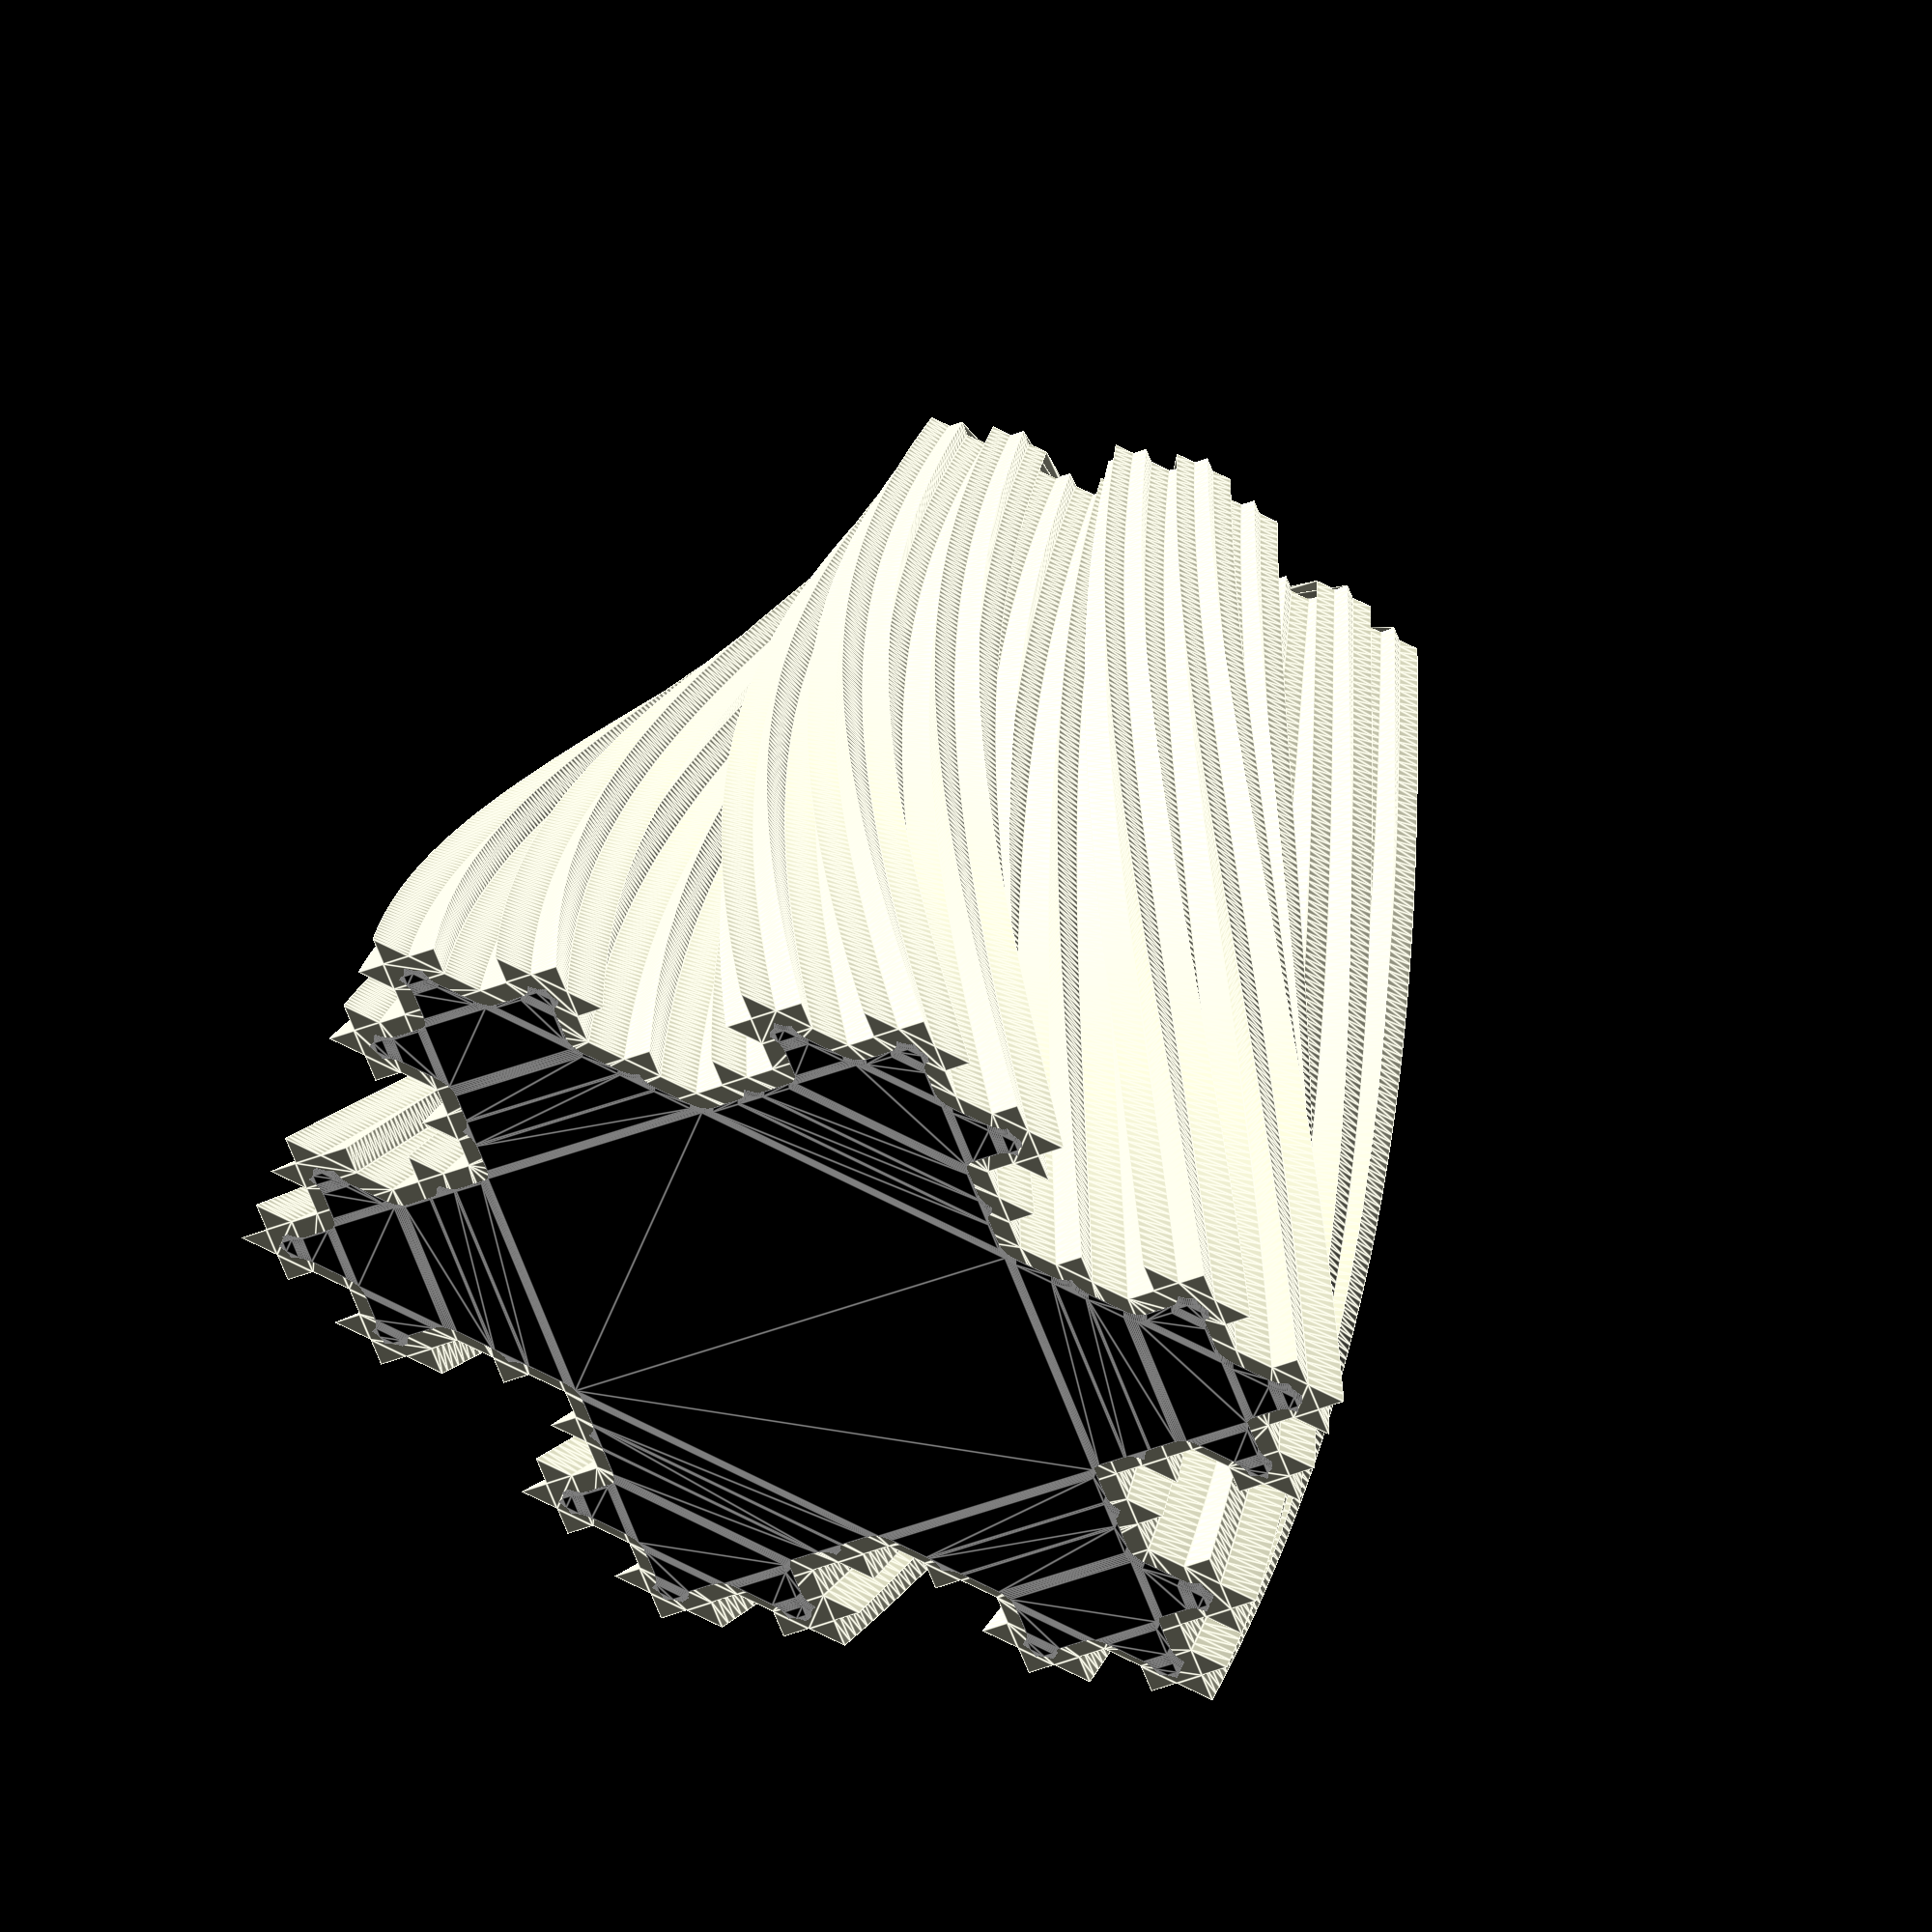
<openscad>
union() {
	linear_extrude(height = 150, scale = 2.0000000000000004, slices = 150.0, twist = 60.0) {
		union() {
			rotate(a = 60) {
				union() {
					rotate(a = 60) {
						union() {
							rotate(a = 60) {
								union() {
									rotate(a = 60) {
										union() {
											rotate(a = 60) {
												union() {
													rotate(a = 60) {
														union() {
															rotate(a = 60) {
																union() {
																	rotate(a = 60) {
																		union() {
																			rotate(a = 60) {
																				union() {
																					rotate(a = 60) {
																						union() {
																							rotate(a = 60) {
																								union() {
																									rotate(a = 60) {
																										union() {
																											polygon(points = [[0, 50.0], [-43.30127018922193, -25.0], [43.30127018922193, -25.0]]);
																											rotate(a = 60) {
																												polygon(points = [[0, 50.0], [-43.30127018922193, -25.0], [43.30127018922193, -25.0]]);
																											}
																										}
																									}
																									translate(v = [0, 33.333333333333336, 0]) {
																										scale(v = 0.3333333333333333) {
																											union() {
																												polygon(points = [[0, 50.0], [-43.30127018922193, -25.0], [43.30127018922193, -25.0]]);
																												rotate(a = 60) {
																													polygon(points = [[0, 50.0], [-43.30127018922193, -25.0], [43.30127018922193, -25.0]]);
																												}
																											}
																										}
																									}
																								}
																							}
																							translate(v = [0, 33.333333333333336, 0]) {
																								scale(v = 0.3333333333333333) {
																									union() {
																										polygon(points = [[0, 50.0], [-43.30127018922193, -25.0], [43.30127018922193, -25.0]]);
																										rotate(a = 60) {
																											polygon(points = [[0, 50.0], [-43.30127018922193, -25.0], [43.30127018922193, -25.0]]);
																										}
																									}
																								}
																							}
																						}
																					}
																					translate(v = [0, 33.333333333333336, 0]) {
																						scale(v = 0.3333333333333333) {
																							union() {
																								polygon(points = [[0, 50.0], [-43.30127018922193, -25.0], [43.30127018922193, -25.0]]);
																								rotate(a = 60) {
																									polygon(points = [[0, 50.0], [-43.30127018922193, -25.0], [43.30127018922193, -25.0]]);
																								}
																							}
																						}
																					}
																				}
																			}
																			translate(v = [0, 33.333333333333336, 0]) {
																				scale(v = 0.3333333333333333) {
																					union() {
																						polygon(points = [[0, 50.0], [-43.30127018922193, -25.0], [43.30127018922193, -25.0]]);
																						rotate(a = 60) {
																							polygon(points = [[0, 50.0], [-43.30127018922193, -25.0], [43.30127018922193, -25.0]]);
																						}
																					}
																				}
																			}
																		}
																	}
																	translate(v = [0, 33.333333333333336, 0]) {
																		scale(v = 0.3333333333333333) {
																			union() {
																				polygon(points = [[0, 50.0], [-43.30127018922193, -25.0], [43.30127018922193, -25.0]]);
																				rotate(a = 60) {
																					polygon(points = [[0, 50.0], [-43.30127018922193, -25.0], [43.30127018922193, -25.0]]);
																				}
																			}
																		}
																	}
																}
															}
															translate(v = [0, 33.333333333333336, 0]) {
																scale(v = 0.3333333333333333) {
																	union() {
																		polygon(points = [[0, 50.0], [-43.30127018922193, -25.0], [43.30127018922193, -25.0]]);
																		rotate(a = 60) {
																			polygon(points = [[0, 50.0], [-43.30127018922193, -25.0], [43.30127018922193, -25.0]]);
																		}
																	}
																}
															}
														}
													}
													translate(v = [0, 33.333333333333336, 0]) {
														scale(v = 0.3333333333333333) {
															union() {
																rotate(a = 60) {
																	union() {
																		rotate(a = 60) {
																			union() {
																				rotate(a = 60) {
																					union() {
																						rotate(a = 60) {
																							union() {
																								rotate(a = 60) {
																									union() {
																										rotate(a = 60) {
																											union() {
																												polygon(points = [[0, 50.0], [-43.30127018922193, -25.0], [43.30127018922193, -25.0]]);
																												rotate(a = 60) {
																													polygon(points = [[0, 50.0], [-43.30127018922193, -25.0], [43.30127018922193, -25.0]]);
																												}
																											}
																										}
																										translate(v = [0, 33.333333333333336, 0]) {
																											scale(v = 0.3333333333333333) {
																												union() {
																													polygon(points = [[0, 50.0], [-43.30127018922193, -25.0], [43.30127018922193, -25.0]]);
																													rotate(a = 60) {
																														polygon(points = [[0, 50.0], [-43.30127018922193, -25.0], [43.30127018922193, -25.0]]);
																													}
																												}
																											}
																										}
																									}
																								}
																								translate(v = [0, 33.333333333333336, 0]) {
																									scale(v = 0.3333333333333333) {
																										union() {
																											polygon(points = [[0, 50.0], [-43.30127018922193, -25.0], [43.30127018922193, -25.0]]);
																											rotate(a = 60) {
																												polygon(points = [[0, 50.0], [-43.30127018922193, -25.0], [43.30127018922193, -25.0]]);
																											}
																										}
																									}
																								}
																							}
																						}
																						translate(v = [0, 33.333333333333336, 0]) {
																							scale(v = 0.3333333333333333) {
																								union() {
																									polygon(points = [[0, 50.0], [-43.30127018922193, -25.0], [43.30127018922193, -25.0]]);
																									rotate(a = 60) {
																										polygon(points = [[0, 50.0], [-43.30127018922193, -25.0], [43.30127018922193, -25.0]]);
																									}
																								}
																							}
																						}
																					}
																				}
																				translate(v = [0, 33.333333333333336, 0]) {
																					scale(v = 0.3333333333333333) {
																						union() {
																							polygon(points = [[0, 50.0], [-43.30127018922193, -25.0], [43.30127018922193, -25.0]]);
																							rotate(a = 60) {
																								polygon(points = [[0, 50.0], [-43.30127018922193, -25.0], [43.30127018922193, -25.0]]);
																							}
																						}
																					}
																				}
																			}
																		}
																		translate(v = [0, 33.333333333333336, 0]) {
																			scale(v = 0.3333333333333333) {
																				union() {
																					polygon(points = [[0, 50.0], [-43.30127018922193, -25.0], [43.30127018922193, -25.0]]);
																					rotate(a = 60) {
																						polygon(points = [[0, 50.0], [-43.30127018922193, -25.0], [43.30127018922193, -25.0]]);
																					}
																				}
																			}
																		}
																	}
																}
																translate(v = [0, 33.333333333333336, 0]) {
																	scale(v = 0.3333333333333333) {
																		union() {
																			polygon(points = [[0, 50.0], [-43.30127018922193, -25.0], [43.30127018922193, -25.0]]);
																			rotate(a = 60) {
																				polygon(points = [[0, 50.0], [-43.30127018922193, -25.0], [43.30127018922193, -25.0]]);
																			}
																		}
																	}
																}
															}
														}
													}
												}
											}
											translate(v = [0, 33.333333333333336, 0]) {
												scale(v = 0.3333333333333333) {
													union() {
														rotate(a = 60) {
															union() {
																rotate(a = 60) {
																	union() {
																		rotate(a = 60) {
																			union() {
																				rotate(a = 60) {
																					union() {
																						rotate(a = 60) {
																							union() {
																								rotate(a = 60) {
																									union() {
																										polygon(points = [[0, 50.0], [-43.30127018922193, -25.0], [43.30127018922193, -25.0]]);
																										rotate(a = 60) {
																											polygon(points = [[0, 50.0], [-43.30127018922193, -25.0], [43.30127018922193, -25.0]]);
																										}
																									}
																								}
																								translate(v = [0, 33.333333333333336, 0]) {
																									scale(v = 0.3333333333333333) {
																										union() {
																											polygon(points = [[0, 50.0], [-43.30127018922193, -25.0], [43.30127018922193, -25.0]]);
																											rotate(a = 60) {
																												polygon(points = [[0, 50.0], [-43.30127018922193, -25.0], [43.30127018922193, -25.0]]);
																											}
																										}
																									}
																								}
																							}
																						}
																						translate(v = [0, 33.333333333333336, 0]) {
																							scale(v = 0.3333333333333333) {
																								union() {
																									polygon(points = [[0, 50.0], [-43.30127018922193, -25.0], [43.30127018922193, -25.0]]);
																									rotate(a = 60) {
																										polygon(points = [[0, 50.0], [-43.30127018922193, -25.0], [43.30127018922193, -25.0]]);
																									}
																								}
																							}
																						}
																					}
																				}
																				translate(v = [0, 33.333333333333336, 0]) {
																					scale(v = 0.3333333333333333) {
																						union() {
																							polygon(points = [[0, 50.0], [-43.30127018922193, -25.0], [43.30127018922193, -25.0]]);
																							rotate(a = 60) {
																								polygon(points = [[0, 50.0], [-43.30127018922193, -25.0], [43.30127018922193, -25.0]]);
																							}
																						}
																					}
																				}
																			}
																		}
																		translate(v = [0, 33.333333333333336, 0]) {
																			scale(v = 0.3333333333333333) {
																				union() {
																					polygon(points = [[0, 50.0], [-43.30127018922193, -25.0], [43.30127018922193, -25.0]]);
																					rotate(a = 60) {
																						polygon(points = [[0, 50.0], [-43.30127018922193, -25.0], [43.30127018922193, -25.0]]);
																					}
																				}
																			}
																		}
																	}
																}
																translate(v = [0, 33.333333333333336, 0]) {
																	scale(v = 0.3333333333333333) {
																		union() {
																			polygon(points = [[0, 50.0], [-43.30127018922193, -25.0], [43.30127018922193, -25.0]]);
																			rotate(a = 60) {
																				polygon(points = [[0, 50.0], [-43.30127018922193, -25.0], [43.30127018922193, -25.0]]);
																			}
																		}
																	}
																}
															}
														}
														translate(v = [0, 33.333333333333336, 0]) {
															scale(v = 0.3333333333333333) {
																union() {
																	polygon(points = [[0, 50.0], [-43.30127018922193, -25.0], [43.30127018922193, -25.0]]);
																	rotate(a = 60) {
																		polygon(points = [[0, 50.0], [-43.30127018922193, -25.0], [43.30127018922193, -25.0]]);
																	}
																}
															}
														}
													}
												}
											}
										}
									}
									translate(v = [0, 33.333333333333336, 0]) {
										scale(v = 0.3333333333333333) {
											union() {
												rotate(a = 60) {
													union() {
														rotate(a = 60) {
															union() {
																rotate(a = 60) {
																	union() {
																		rotate(a = 60) {
																			union() {
																				rotate(a = 60) {
																					union() {
																						rotate(a = 60) {
																							union() {
																								polygon(points = [[0, 50.0], [-43.30127018922193, -25.0], [43.30127018922193, -25.0]]);
																								rotate(a = 60) {
																									polygon(points = [[0, 50.0], [-43.30127018922193, -25.0], [43.30127018922193, -25.0]]);
																								}
																							}
																						}
																						translate(v = [0, 33.333333333333336, 0]) {
																							scale(v = 0.3333333333333333) {
																								union() {
																									polygon(points = [[0, 50.0], [-43.30127018922193, -25.0], [43.30127018922193, -25.0]]);
																									rotate(a = 60) {
																										polygon(points = [[0, 50.0], [-43.30127018922193, -25.0], [43.30127018922193, -25.0]]);
																									}
																								}
																							}
																						}
																					}
																				}
																				translate(v = [0, 33.333333333333336, 0]) {
																					scale(v = 0.3333333333333333) {
																						union() {
																							polygon(points = [[0, 50.0], [-43.30127018922193, -25.0], [43.30127018922193, -25.0]]);
																							rotate(a = 60) {
																								polygon(points = [[0, 50.0], [-43.30127018922193, -25.0], [43.30127018922193, -25.0]]);
																							}
																						}
																					}
																				}
																			}
																		}
																		translate(v = [0, 33.333333333333336, 0]) {
																			scale(v = 0.3333333333333333) {
																				union() {
																					polygon(points = [[0, 50.0], [-43.30127018922193, -25.0], [43.30127018922193, -25.0]]);
																					rotate(a = 60) {
																						polygon(points = [[0, 50.0], [-43.30127018922193, -25.0], [43.30127018922193, -25.0]]);
																					}
																				}
																			}
																		}
																	}
																}
																translate(v = [0, 33.333333333333336, 0]) {
																	scale(v = 0.3333333333333333) {
																		union() {
																			polygon(points = [[0, 50.0], [-43.30127018922193, -25.0], [43.30127018922193, -25.0]]);
																			rotate(a = 60) {
																				polygon(points = [[0, 50.0], [-43.30127018922193, -25.0], [43.30127018922193, -25.0]]);
																			}
																		}
																	}
																}
															}
														}
														translate(v = [0, 33.333333333333336, 0]) {
															scale(v = 0.3333333333333333) {
																union() {
																	polygon(points = [[0, 50.0], [-43.30127018922193, -25.0], [43.30127018922193, -25.0]]);
																	rotate(a = 60) {
																		polygon(points = [[0, 50.0], [-43.30127018922193, -25.0], [43.30127018922193, -25.0]]);
																	}
																}
															}
														}
													}
												}
												translate(v = [0, 33.333333333333336, 0]) {
													scale(v = 0.3333333333333333) {
														union() {
															polygon(points = [[0, 50.0], [-43.30127018922193, -25.0], [43.30127018922193, -25.0]]);
															rotate(a = 60) {
																polygon(points = [[0, 50.0], [-43.30127018922193, -25.0], [43.30127018922193, -25.0]]);
															}
														}
													}
												}
											}
										}
									}
								}
							}
							translate(v = [0, 33.333333333333336, 0]) {
								scale(v = 0.3333333333333333) {
									union() {
										rotate(a = 60) {
											union() {
												rotate(a = 60) {
													union() {
														rotate(a = 60) {
															union() {
																rotate(a = 60) {
																	union() {
																		rotate(a = 60) {
																			union() {
																				rotate(a = 60) {
																					union() {
																						polygon(points = [[0, 50.0], [-43.30127018922193, -25.0], [43.30127018922193, -25.0]]);
																						rotate(a = 60) {
																							polygon(points = [[0, 50.0], [-43.30127018922193, -25.0], [43.30127018922193, -25.0]]);
																						}
																					}
																				}
																				translate(v = [0, 33.333333333333336, 0]) {
																					scale(v = 0.3333333333333333) {
																						union() {
																							polygon(points = [[0, 50.0], [-43.30127018922193, -25.0], [43.30127018922193, -25.0]]);
																							rotate(a = 60) {
																								polygon(points = [[0, 50.0], [-43.30127018922193, -25.0], [43.30127018922193, -25.0]]);
																							}
																						}
																					}
																				}
																			}
																		}
																		translate(v = [0, 33.333333333333336, 0]) {
																			scale(v = 0.3333333333333333) {
																				union() {
																					polygon(points = [[0, 50.0], [-43.30127018922193, -25.0], [43.30127018922193, -25.0]]);
																					rotate(a = 60) {
																						polygon(points = [[0, 50.0], [-43.30127018922193, -25.0], [43.30127018922193, -25.0]]);
																					}
																				}
																			}
																		}
																	}
																}
																translate(v = [0, 33.333333333333336, 0]) {
																	scale(v = 0.3333333333333333) {
																		union() {
																			polygon(points = [[0, 50.0], [-43.30127018922193, -25.0], [43.30127018922193, -25.0]]);
																			rotate(a = 60) {
																				polygon(points = [[0, 50.0], [-43.30127018922193, -25.0], [43.30127018922193, -25.0]]);
																			}
																		}
																	}
																}
															}
														}
														translate(v = [0, 33.333333333333336, 0]) {
															scale(v = 0.3333333333333333) {
																union() {
																	polygon(points = [[0, 50.0], [-43.30127018922193, -25.0], [43.30127018922193, -25.0]]);
																	rotate(a = 60) {
																		polygon(points = [[0, 50.0], [-43.30127018922193, -25.0], [43.30127018922193, -25.0]]);
																	}
																}
															}
														}
													}
												}
												translate(v = [0, 33.333333333333336, 0]) {
													scale(v = 0.3333333333333333) {
														union() {
															polygon(points = [[0, 50.0], [-43.30127018922193, -25.0], [43.30127018922193, -25.0]]);
															rotate(a = 60) {
																polygon(points = [[0, 50.0], [-43.30127018922193, -25.0], [43.30127018922193, -25.0]]);
															}
														}
													}
												}
											}
										}
										translate(v = [0, 33.333333333333336, 0]) {
											scale(v = 0.3333333333333333) {
												union() {
													polygon(points = [[0, 50.0], [-43.30127018922193, -25.0], [43.30127018922193, -25.0]]);
													rotate(a = 60) {
														polygon(points = [[0, 50.0], [-43.30127018922193, -25.0], [43.30127018922193, -25.0]]);
													}
												}
											}
										}
									}
								}
							}
						}
					}
					translate(v = [0, 33.333333333333336, 0]) {
						scale(v = 0.3333333333333333) {
							union() {
								rotate(a = 60) {
									union() {
										rotate(a = 60) {
											union() {
												rotate(a = 60) {
													union() {
														rotate(a = 60) {
															union() {
																rotate(a = 60) {
																	union() {
																		rotate(a = 60) {
																			union() {
																				polygon(points = [[0, 50.0], [-43.30127018922193, -25.0], [43.30127018922193, -25.0]]);
																				rotate(a = 60) {
																					polygon(points = [[0, 50.0], [-43.30127018922193, -25.0], [43.30127018922193, -25.0]]);
																				}
																			}
																		}
																		translate(v = [0, 33.333333333333336, 0]) {
																			scale(v = 0.3333333333333333) {
																				union() {
																					polygon(points = [[0, 50.0], [-43.30127018922193, -25.0], [43.30127018922193, -25.0]]);
																					rotate(a = 60) {
																						polygon(points = [[0, 50.0], [-43.30127018922193, -25.0], [43.30127018922193, -25.0]]);
																					}
																				}
																			}
																		}
																	}
																}
																translate(v = [0, 33.333333333333336, 0]) {
																	scale(v = 0.3333333333333333) {
																		union() {
																			polygon(points = [[0, 50.0], [-43.30127018922193, -25.0], [43.30127018922193, -25.0]]);
																			rotate(a = 60) {
																				polygon(points = [[0, 50.0], [-43.30127018922193, -25.0], [43.30127018922193, -25.0]]);
																			}
																		}
																	}
																}
															}
														}
														translate(v = [0, 33.333333333333336, 0]) {
															scale(v = 0.3333333333333333) {
																union() {
																	polygon(points = [[0, 50.0], [-43.30127018922193, -25.0], [43.30127018922193, -25.0]]);
																	rotate(a = 60) {
																		polygon(points = [[0, 50.0], [-43.30127018922193, -25.0], [43.30127018922193, -25.0]]);
																	}
																}
															}
														}
													}
												}
												translate(v = [0, 33.333333333333336, 0]) {
													scale(v = 0.3333333333333333) {
														union() {
															polygon(points = [[0, 50.0], [-43.30127018922193, -25.0], [43.30127018922193, -25.0]]);
															rotate(a = 60) {
																polygon(points = [[0, 50.0], [-43.30127018922193, -25.0], [43.30127018922193, -25.0]]);
															}
														}
													}
												}
											}
										}
										translate(v = [0, 33.333333333333336, 0]) {
											scale(v = 0.3333333333333333) {
												union() {
													polygon(points = [[0, 50.0], [-43.30127018922193, -25.0], [43.30127018922193, -25.0]]);
													rotate(a = 60) {
														polygon(points = [[0, 50.0], [-43.30127018922193, -25.0], [43.30127018922193, -25.0]]);
													}
												}
											}
										}
									}
								}
								translate(v = [0, 33.333333333333336, 0]) {
									scale(v = 0.3333333333333333) {
										union() {
											polygon(points = [[0, 50.0], [-43.30127018922193, -25.0], [43.30127018922193, -25.0]]);
											rotate(a = 60) {
												polygon(points = [[0, 50.0], [-43.30127018922193, -25.0], [43.30127018922193, -25.0]]);
											}
										}
									}
								}
							}
						}
					}
				}
			}
			translate(v = [0, 33.333333333333336, 0]) {
				scale(v = 0.3333333333333333) {
					union() {
						rotate(a = 60) {
							union() {
								rotate(a = 60) {
									union() {
										rotate(a = 60) {
											union() {
												rotate(a = 60) {
													union() {
														rotate(a = 60) {
															union() {
																rotate(a = 60) {
																	union() {
																		polygon(points = [[0, 50.0], [-43.30127018922193, -25.0], [43.30127018922193, -25.0]]);
																		rotate(a = 60) {
																			polygon(points = [[0, 50.0], [-43.30127018922193, -25.0], [43.30127018922193, -25.0]]);
																		}
																	}
																}
																translate(v = [0, 33.333333333333336, 0]) {
																	scale(v = 0.3333333333333333) {
																		union() {
																			polygon(points = [[0, 50.0], [-43.30127018922193, -25.0], [43.30127018922193, -25.0]]);
																			rotate(a = 60) {
																				polygon(points = [[0, 50.0], [-43.30127018922193, -25.0], [43.30127018922193, -25.0]]);
																			}
																		}
																	}
																}
															}
														}
														translate(v = [0, 33.333333333333336, 0]) {
															scale(v = 0.3333333333333333) {
																union() {
																	polygon(points = [[0, 50.0], [-43.30127018922193, -25.0], [43.30127018922193, -25.0]]);
																	rotate(a = 60) {
																		polygon(points = [[0, 50.0], [-43.30127018922193, -25.0], [43.30127018922193, -25.0]]);
																	}
																}
															}
														}
													}
												}
												translate(v = [0, 33.333333333333336, 0]) {
													scale(v = 0.3333333333333333) {
														union() {
															polygon(points = [[0, 50.0], [-43.30127018922193, -25.0], [43.30127018922193, -25.0]]);
															rotate(a = 60) {
																polygon(points = [[0, 50.0], [-43.30127018922193, -25.0], [43.30127018922193, -25.0]]);
															}
														}
													}
												}
											}
										}
										translate(v = [0, 33.333333333333336, 0]) {
											scale(v = 0.3333333333333333) {
												union() {
													polygon(points = [[0, 50.0], [-43.30127018922193, -25.0], [43.30127018922193, -25.0]]);
													rotate(a = 60) {
														polygon(points = [[0, 50.0], [-43.30127018922193, -25.0], [43.30127018922193, -25.0]]);
													}
												}
											}
										}
									}
								}
								translate(v = [0, 33.333333333333336, 0]) {
									scale(v = 0.3333333333333333) {
										union() {
											polygon(points = [[0, 50.0], [-43.30127018922193, -25.0], [43.30127018922193, -25.0]]);
											rotate(a = 60) {
												polygon(points = [[0, 50.0], [-43.30127018922193, -25.0], [43.30127018922193, -25.0]]);
											}
										}
									}
								}
							}
						}
						translate(v = [0, 33.333333333333336, 0]) {
							scale(v = 0.3333333333333333) {
								union() {
									polygon(points = [[0, 50.0], [-43.30127018922193, -25.0], [43.30127018922193, -25.0]]);
									rotate(a = 60) {
										polygon(points = [[0, 50.0], [-43.30127018922193, -25.0], [43.30127018922193, -25.0]]);
									}
								}
							}
						}
					}
				}
			}
		}
	}
	color(alpha = 1.0, c = "black") {
		linear_extrude(height = 151, scale = 2.0133333333333336, slices = 151.0, twist = 60.4) {
			offset($fn = 72, r = -2) {
				union() {
					rotate(a = 60) {
						union() {
							rotate(a = 60) {
								union() {
									rotate(a = 60) {
										union() {
											rotate(a = 60) {
												union() {
													rotate(a = 60) {
														union() {
															rotate(a = 60) {
																union() {
																	rotate(a = 60) {
																		union() {
																			rotate(a = 60) {
																				union() {
																					rotate(a = 60) {
																						union() {
																							rotate(a = 60) {
																								union() {
																									rotate(a = 60) {
																										union() {
																											rotate(a = 60) {
																												union() {
																													polygon(points = [[0, 50.0], [-43.30127018922193, -25.0], [43.30127018922193, -25.0]]);
																													rotate(a = 60) {
																														polygon(points = [[0, 50.0], [-43.30127018922193, -25.0], [43.30127018922193, -25.0]]);
																													}
																												}
																											}
																											translate(v = [0, 33.333333333333336, 0]) {
																												scale(v = 0.3333333333333333) {
																													union() {
																														polygon(points = [[0, 50.0], [-43.30127018922193, -25.0], [43.30127018922193, -25.0]]);
																														rotate(a = 60) {
																															polygon(points = [[0, 50.0], [-43.30127018922193, -25.0], [43.30127018922193, -25.0]]);
																														}
																													}
																												}
																											}
																										}
																									}
																									translate(v = [0, 33.333333333333336, 0]) {
																										scale(v = 0.3333333333333333) {
																											union() {
																												polygon(points = [[0, 50.0], [-43.30127018922193, -25.0], [43.30127018922193, -25.0]]);
																												rotate(a = 60) {
																													polygon(points = [[0, 50.0], [-43.30127018922193, -25.0], [43.30127018922193, -25.0]]);
																												}
																											}
																										}
																									}
																								}
																							}
																							translate(v = [0, 33.333333333333336, 0]) {
																								scale(v = 0.3333333333333333) {
																									union() {
																										polygon(points = [[0, 50.0], [-43.30127018922193, -25.0], [43.30127018922193, -25.0]]);
																										rotate(a = 60) {
																											polygon(points = [[0, 50.0], [-43.30127018922193, -25.0], [43.30127018922193, -25.0]]);
																										}
																									}
																								}
																							}
																						}
																					}
																					translate(v = [0, 33.333333333333336, 0]) {
																						scale(v = 0.3333333333333333) {
																							union() {
																								polygon(points = [[0, 50.0], [-43.30127018922193, -25.0], [43.30127018922193, -25.0]]);
																								rotate(a = 60) {
																									polygon(points = [[0, 50.0], [-43.30127018922193, -25.0], [43.30127018922193, -25.0]]);
																								}
																							}
																						}
																					}
																				}
																			}
																			translate(v = [0, 33.333333333333336, 0]) {
																				scale(v = 0.3333333333333333) {
																					union() {
																						polygon(points = [[0, 50.0], [-43.30127018922193, -25.0], [43.30127018922193, -25.0]]);
																						rotate(a = 60) {
																							polygon(points = [[0, 50.0], [-43.30127018922193, -25.0], [43.30127018922193, -25.0]]);
																						}
																					}
																				}
																			}
																		}
																	}
																	translate(v = [0, 33.333333333333336, 0]) {
																		scale(v = 0.3333333333333333) {
																			union() {
																				polygon(points = [[0, 50.0], [-43.30127018922193, -25.0], [43.30127018922193, -25.0]]);
																				rotate(a = 60) {
																					polygon(points = [[0, 50.0], [-43.30127018922193, -25.0], [43.30127018922193, -25.0]]);
																				}
																			}
																		}
																	}
																}
															}
															translate(v = [0, 33.333333333333336, 0]) {
																scale(v = 0.3333333333333333) {
																	union() {
																		rotate(a = 60) {
																			union() {
																				rotate(a = 60) {
																					union() {
																						rotate(a = 60) {
																							union() {
																								rotate(a = 60) {
																									union() {
																										rotate(a = 60) {
																											union() {
																												rotate(a = 60) {
																													union() {
																														polygon(points = [[0, 50.0], [-43.30127018922193, -25.0], [43.30127018922193, -25.0]]);
																														rotate(a = 60) {
																															polygon(points = [[0, 50.0], [-43.30127018922193, -25.0], [43.30127018922193, -25.0]]);
																														}
																													}
																												}
																												translate(v = [0, 33.333333333333336, 0]) {
																													scale(v = 0.3333333333333333) {
																														union() {
																															polygon(points = [[0, 50.0], [-43.30127018922193, -25.0], [43.30127018922193, -25.0]]);
																															rotate(a = 60) {
																																polygon(points = [[0, 50.0], [-43.30127018922193, -25.0], [43.30127018922193, -25.0]]);
																															}
																														}
																													}
																												}
																											}
																										}
																										translate(v = [0, 33.333333333333336, 0]) {
																											scale(v = 0.3333333333333333) {
																												union() {
																													polygon(points = [[0, 50.0], [-43.30127018922193, -25.0], [43.30127018922193, -25.0]]);
																													rotate(a = 60) {
																														polygon(points = [[0, 50.0], [-43.30127018922193, -25.0], [43.30127018922193, -25.0]]);
																													}
																												}
																											}
																										}
																									}
																								}
																								translate(v = [0, 33.333333333333336, 0]) {
																									scale(v = 0.3333333333333333) {
																										union() {
																											polygon(points = [[0, 50.0], [-43.30127018922193, -25.0], [43.30127018922193, -25.0]]);
																											rotate(a = 60) {
																												polygon(points = [[0, 50.0], [-43.30127018922193, -25.0], [43.30127018922193, -25.0]]);
																											}
																										}
																									}
																								}
																							}
																						}
																						translate(v = [0, 33.333333333333336, 0]) {
																							scale(v = 0.3333333333333333) {
																								union() {
																									polygon(points = [[0, 50.0], [-43.30127018922193, -25.0], [43.30127018922193, -25.0]]);
																									rotate(a = 60) {
																										polygon(points = [[0, 50.0], [-43.30127018922193, -25.0], [43.30127018922193, -25.0]]);
																									}
																								}
																							}
																						}
																					}
																				}
																				translate(v = [0, 33.333333333333336, 0]) {
																					scale(v = 0.3333333333333333) {
																						union() {
																							polygon(points = [[0, 50.0], [-43.30127018922193, -25.0], [43.30127018922193, -25.0]]);
																							rotate(a = 60) {
																								polygon(points = [[0, 50.0], [-43.30127018922193, -25.0], [43.30127018922193, -25.0]]);
																							}
																						}
																					}
																				}
																			}
																		}
																		translate(v = [0, 33.333333333333336, 0]) {
																			scale(v = 0.3333333333333333) {
																				union() {
																					polygon(points = [[0, 50.0], [-43.30127018922193, -25.0], [43.30127018922193, -25.0]]);
																					rotate(a = 60) {
																						polygon(points = [[0, 50.0], [-43.30127018922193, -25.0], [43.30127018922193, -25.0]]);
																					}
																				}
																			}
																		}
																	}
																}
															}
														}
													}
													translate(v = [0, 33.333333333333336, 0]) {
														scale(v = 0.3333333333333333) {
															union() {
																rotate(a = 60) {
																	union() {
																		rotate(a = 60) {
																			union() {
																				rotate(a = 60) {
																					union() {
																						rotate(a = 60) {
																							union() {
																								rotate(a = 60) {
																									union() {
																										rotate(a = 60) {
																											union() {
																												polygon(points = [[0, 50.0], [-43.30127018922193, -25.0], [43.30127018922193, -25.0]]);
																												rotate(a = 60) {
																													polygon(points = [[0, 50.0], [-43.30127018922193, -25.0], [43.30127018922193, -25.0]]);
																												}
																											}
																										}
																										translate(v = [0, 33.333333333333336, 0]) {
																											scale(v = 0.3333333333333333) {
																												union() {
																													polygon(points = [[0, 50.0], [-43.30127018922193, -25.0], [43.30127018922193, -25.0]]);
																													rotate(a = 60) {
																														polygon(points = [[0, 50.0], [-43.30127018922193, -25.0], [43.30127018922193, -25.0]]);
																													}
																												}
																											}
																										}
																									}
																								}
																								translate(v = [0, 33.333333333333336, 0]) {
																									scale(v = 0.3333333333333333) {
																										union() {
																											polygon(points = [[0, 50.0], [-43.30127018922193, -25.0], [43.30127018922193, -25.0]]);
																											rotate(a = 60) {
																												polygon(points = [[0, 50.0], [-43.30127018922193, -25.0], [43.30127018922193, -25.0]]);
																											}
																										}
																									}
																								}
																							}
																						}
																						translate(v = [0, 33.333333333333336, 0]) {
																							scale(v = 0.3333333333333333) {
																								union() {
																									polygon(points = [[0, 50.0], [-43.30127018922193, -25.0], [43.30127018922193, -25.0]]);
																									rotate(a = 60) {
																										polygon(points = [[0, 50.0], [-43.30127018922193, -25.0], [43.30127018922193, -25.0]]);
																									}
																								}
																							}
																						}
																					}
																				}
																				translate(v = [0, 33.333333333333336, 0]) {
																					scale(v = 0.3333333333333333) {
																						union() {
																							polygon(points = [[0, 50.0], [-43.30127018922193, -25.0], [43.30127018922193, -25.0]]);
																							rotate(a = 60) {
																								polygon(points = [[0, 50.0], [-43.30127018922193, -25.0], [43.30127018922193, -25.0]]);
																							}
																						}
																					}
																				}
																			}
																		}
																		translate(v = [0, 33.333333333333336, 0]) {
																			scale(v = 0.3333333333333333) {
																				union() {
																					polygon(points = [[0, 50.0], [-43.30127018922193, -25.0], [43.30127018922193, -25.0]]);
																					rotate(a = 60) {
																						polygon(points = [[0, 50.0], [-43.30127018922193, -25.0], [43.30127018922193, -25.0]]);
																					}
																				}
																			}
																		}
																	}
																}
																translate(v = [0, 33.333333333333336, 0]) {
																	scale(v = 0.3333333333333333) {
																		union() {
																			polygon(points = [[0, 50.0], [-43.30127018922193, -25.0], [43.30127018922193, -25.0]]);
																			rotate(a = 60) {
																				polygon(points = [[0, 50.0], [-43.30127018922193, -25.0], [43.30127018922193, -25.0]]);
																			}
																		}
																	}
																}
															}
														}
													}
												}
											}
											translate(v = [0, 33.333333333333336, 0]) {
												scale(v = 0.3333333333333333) {
													union() {
														rotate(a = 60) {
															union() {
																rotate(a = 60) {
																	union() {
																		rotate(a = 60) {
																			union() {
																				rotate(a = 60) {
																					union() {
																						rotate(a = 60) {
																							union() {
																								rotate(a = 60) {
																									union() {
																										polygon(points = [[0, 50.0], [-43.30127018922193, -25.0], [43.30127018922193, -25.0]]);
																										rotate(a = 60) {
																											polygon(points = [[0, 50.0], [-43.30127018922193, -25.0], [43.30127018922193, -25.0]]);
																										}
																									}
																								}
																								translate(v = [0, 33.333333333333336, 0]) {
																									scale(v = 0.3333333333333333) {
																										union() {
																											polygon(points = [[0, 50.0], [-43.30127018922193, -25.0], [43.30127018922193, -25.0]]);
																											rotate(a = 60) {
																												polygon(points = [[0, 50.0], [-43.30127018922193, -25.0], [43.30127018922193, -25.0]]);
																											}
																										}
																									}
																								}
																							}
																						}
																						translate(v = [0, 33.333333333333336, 0]) {
																							scale(v = 0.3333333333333333) {
																								union() {
																									polygon(points = [[0, 50.0], [-43.30127018922193, -25.0], [43.30127018922193, -25.0]]);
																									rotate(a = 60) {
																										polygon(points = [[0, 50.0], [-43.30127018922193, -25.0], [43.30127018922193, -25.0]]);
																									}
																								}
																							}
																						}
																					}
																				}
																				translate(v = [0, 33.333333333333336, 0]) {
																					scale(v = 0.3333333333333333) {
																						union() {
																							polygon(points = [[0, 50.0], [-43.30127018922193, -25.0], [43.30127018922193, -25.0]]);
																							rotate(a = 60) {
																								polygon(points = [[0, 50.0], [-43.30127018922193, -25.0], [43.30127018922193, -25.0]]);
																							}
																						}
																					}
																				}
																			}
																		}
																		translate(v = [0, 33.333333333333336, 0]) {
																			scale(v = 0.3333333333333333) {
																				union() {
																					polygon(points = [[0, 50.0], [-43.30127018922193, -25.0], [43.30127018922193, -25.0]]);
																					rotate(a = 60) {
																						polygon(points = [[0, 50.0], [-43.30127018922193, -25.0], [43.30127018922193, -25.0]]);
																					}
																				}
																			}
																		}
																	}
																}
																translate(v = [0, 33.333333333333336, 0]) {
																	scale(v = 0.3333333333333333) {
																		union() {
																			polygon(points = [[0, 50.0], [-43.30127018922193, -25.0], [43.30127018922193, -25.0]]);
																			rotate(a = 60) {
																				polygon(points = [[0, 50.0], [-43.30127018922193, -25.0], [43.30127018922193, -25.0]]);
																			}
																		}
																	}
																}
															}
														}
														translate(v = [0, 33.333333333333336, 0]) {
															scale(v = 0.3333333333333333) {
																union() {
																	polygon(points = [[0, 50.0], [-43.30127018922193, -25.0], [43.30127018922193, -25.0]]);
																	rotate(a = 60) {
																		polygon(points = [[0, 50.0], [-43.30127018922193, -25.0], [43.30127018922193, -25.0]]);
																	}
																}
															}
														}
													}
												}
											}
										}
									}
									translate(v = [0, 33.333333333333336, 0]) {
										scale(v = 0.3333333333333333) {
											union() {
												rotate(a = 60) {
													union() {
														rotate(a = 60) {
															union() {
																rotate(a = 60) {
																	union() {
																		rotate(a = 60) {
																			union() {
																				rotate(a = 60) {
																					union() {
																						rotate(a = 60) {
																							union() {
																								polygon(points = [[0, 50.0], [-43.30127018922193, -25.0], [43.30127018922193, -25.0]]);
																								rotate(a = 60) {
																									polygon(points = [[0, 50.0], [-43.30127018922193, -25.0], [43.30127018922193, -25.0]]);
																								}
																							}
																						}
																						translate(v = [0, 33.333333333333336, 0]) {
																							scale(v = 0.3333333333333333) {
																								union() {
																									polygon(points = [[0, 50.0], [-43.30127018922193, -25.0], [43.30127018922193, -25.0]]);
																									rotate(a = 60) {
																										polygon(points = [[0, 50.0], [-43.30127018922193, -25.0], [43.30127018922193, -25.0]]);
																									}
																								}
																							}
																						}
																					}
																				}
																				translate(v = [0, 33.333333333333336, 0]) {
																					scale(v = 0.3333333333333333) {
																						union() {
																							polygon(points = [[0, 50.0], [-43.30127018922193, -25.0], [43.30127018922193, -25.0]]);
																							rotate(a = 60) {
																								polygon(points = [[0, 50.0], [-43.30127018922193, -25.0], [43.30127018922193, -25.0]]);
																							}
																						}
																					}
																				}
																			}
																		}
																		translate(v = [0, 33.333333333333336, 0]) {
																			scale(v = 0.3333333333333333) {
																				union() {
																					polygon(points = [[0, 50.0], [-43.30127018922193, -25.0], [43.30127018922193, -25.0]]);
																					rotate(a = 60) {
																						polygon(points = [[0, 50.0], [-43.30127018922193, -25.0], [43.30127018922193, -25.0]]);
																					}
																				}
																			}
																		}
																	}
																}
																translate(v = [0, 33.333333333333336, 0]) {
																	scale(v = 0.3333333333333333) {
																		union() {
																			polygon(points = [[0, 50.0], [-43.30127018922193, -25.0], [43.30127018922193, -25.0]]);
																			rotate(a = 60) {
																				polygon(points = [[0, 50.0], [-43.30127018922193, -25.0], [43.30127018922193, -25.0]]);
																			}
																		}
																	}
																}
															}
														}
														translate(v = [0, 33.333333333333336, 0]) {
															scale(v = 0.3333333333333333) {
																union() {
																	polygon(points = [[0, 50.0], [-43.30127018922193, -25.0], [43.30127018922193, -25.0]]);
																	rotate(a = 60) {
																		polygon(points = [[0, 50.0], [-43.30127018922193, -25.0], [43.30127018922193, -25.0]]);
																	}
																}
															}
														}
													}
												}
												translate(v = [0, 33.333333333333336, 0]) {
													scale(v = 0.3333333333333333) {
														union() {
															polygon(points = [[0, 50.0], [-43.30127018922193, -25.0], [43.30127018922193, -25.0]]);
															rotate(a = 60) {
																polygon(points = [[0, 50.0], [-43.30127018922193, -25.0], [43.30127018922193, -25.0]]);
															}
														}
													}
												}
											}
										}
									}
								}
							}
							translate(v = [0, 33.333333333333336, 0]) {
								scale(v = 0.3333333333333333) {
									union() {
										rotate(a = 60) {
											union() {
												rotate(a = 60) {
													union() {
														rotate(a = 60) {
															union() {
																rotate(a = 60) {
																	union() {
																		rotate(a = 60) {
																			union() {
																				rotate(a = 60) {
																					union() {
																						polygon(points = [[0, 50.0], [-43.30127018922193, -25.0], [43.30127018922193, -25.0]]);
																						rotate(a = 60) {
																							polygon(points = [[0, 50.0], [-43.30127018922193, -25.0], [43.30127018922193, -25.0]]);
																						}
																					}
																				}
																				translate(v = [0, 33.333333333333336, 0]) {
																					scale(v = 0.3333333333333333) {
																						union() {
																							polygon(points = [[0, 50.0], [-43.30127018922193, -25.0], [43.30127018922193, -25.0]]);
																							rotate(a = 60) {
																								polygon(points = [[0, 50.0], [-43.30127018922193, -25.0], [43.30127018922193, -25.0]]);
																							}
																						}
																					}
																				}
																			}
																		}
																		translate(v = [0, 33.333333333333336, 0]) {
																			scale(v = 0.3333333333333333) {
																				union() {
																					polygon(points = [[0, 50.0], [-43.30127018922193, -25.0], [43.30127018922193, -25.0]]);
																					rotate(a = 60) {
																						polygon(points = [[0, 50.0], [-43.30127018922193, -25.0], [43.30127018922193, -25.0]]);
																					}
																				}
																			}
																		}
																	}
																}
																translate(v = [0, 33.333333333333336, 0]) {
																	scale(v = 0.3333333333333333) {
																		union() {
																			polygon(points = [[0, 50.0], [-43.30127018922193, -25.0], [43.30127018922193, -25.0]]);
																			rotate(a = 60) {
																				polygon(points = [[0, 50.0], [-43.30127018922193, -25.0], [43.30127018922193, -25.0]]);
																			}
																		}
																	}
																}
															}
														}
														translate(v = [0, 33.333333333333336, 0]) {
															scale(v = 0.3333333333333333) {
																union() {
																	polygon(points = [[0, 50.0], [-43.30127018922193, -25.0], [43.30127018922193, -25.0]]);
																	rotate(a = 60) {
																		polygon(points = [[0, 50.0], [-43.30127018922193, -25.0], [43.30127018922193, -25.0]]);
																	}
																}
															}
														}
													}
												}
												translate(v = [0, 33.333333333333336, 0]) {
													scale(v = 0.3333333333333333) {
														union() {
															polygon(points = [[0, 50.0], [-43.30127018922193, -25.0], [43.30127018922193, -25.0]]);
															rotate(a = 60) {
																polygon(points = [[0, 50.0], [-43.30127018922193, -25.0], [43.30127018922193, -25.0]]);
															}
														}
													}
												}
											}
										}
										translate(v = [0, 33.333333333333336, 0]) {
											scale(v = 0.3333333333333333) {
												union() {
													polygon(points = [[0, 50.0], [-43.30127018922193, -25.0], [43.30127018922193, -25.0]]);
													rotate(a = 60) {
														polygon(points = [[0, 50.0], [-43.30127018922193, -25.0], [43.30127018922193, -25.0]]);
													}
												}
											}
										}
									}
								}
							}
						}
					}
					translate(v = [0, 33.333333333333336, 0]) {
						scale(v = 0.3333333333333333) {
							union() {
								rotate(a = 60) {
									union() {
										rotate(a = 60) {
											union() {
												rotate(a = 60) {
													union() {
														rotate(a = 60) {
															union() {
																rotate(a = 60) {
																	union() {
																		rotate(a = 60) {
																			union() {
																				polygon(points = [[0, 50.0], [-43.30127018922193, -25.0], [43.30127018922193, -25.0]]);
																				rotate(a = 60) {
																					polygon(points = [[0, 50.0], [-43.30127018922193, -25.0], [43.30127018922193, -25.0]]);
																				}
																			}
																		}
																		translate(v = [0, 33.333333333333336, 0]) {
																			scale(v = 0.3333333333333333) {
																				union() {
																					polygon(points = [[0, 50.0], [-43.30127018922193, -25.0], [43.30127018922193, -25.0]]);
																					rotate(a = 60) {
																						polygon(points = [[0, 50.0], [-43.30127018922193, -25.0], [43.30127018922193, -25.0]]);
																					}
																				}
																			}
																		}
																	}
																}
																translate(v = [0, 33.333333333333336, 0]) {
																	scale(v = 0.3333333333333333) {
																		union() {
																			polygon(points = [[0, 50.0], [-43.30127018922193, -25.0], [43.30127018922193, -25.0]]);
																			rotate(a = 60) {
																				polygon(points = [[0, 50.0], [-43.30127018922193, -25.0], [43.30127018922193, -25.0]]);
																			}
																		}
																	}
																}
															}
														}
														translate(v = [0, 33.333333333333336, 0]) {
															scale(v = 0.3333333333333333) {
																union() {
																	polygon(points = [[0, 50.0], [-43.30127018922193, -25.0], [43.30127018922193, -25.0]]);
																	rotate(a = 60) {
																		polygon(points = [[0, 50.0], [-43.30127018922193, -25.0], [43.30127018922193, -25.0]]);
																	}
																}
															}
														}
													}
												}
												translate(v = [0, 33.333333333333336, 0]) {
													scale(v = 0.3333333333333333) {
														union() {
															polygon(points = [[0, 50.0], [-43.30127018922193, -25.0], [43.30127018922193, -25.0]]);
															rotate(a = 60) {
																polygon(points = [[0, 50.0], [-43.30127018922193, -25.0], [43.30127018922193, -25.0]]);
															}
														}
													}
												}
											}
										}
										translate(v = [0, 33.333333333333336, 0]) {
											scale(v = 0.3333333333333333) {
												union() {
													polygon(points = [[0, 50.0], [-43.30127018922193, -25.0], [43.30127018922193, -25.0]]);
													rotate(a = 60) {
														polygon(points = [[0, 50.0], [-43.30127018922193, -25.0], [43.30127018922193, -25.0]]);
													}
												}
											}
										}
									}
								}
								translate(v = [0, 33.333333333333336, 0]) {
									scale(v = 0.3333333333333333) {
										union() {
											polygon(points = [[0, 50.0], [-43.30127018922193, -25.0], [43.30127018922193, -25.0]]);
											rotate(a = 60) {
												polygon(points = [[0, 50.0], [-43.30127018922193, -25.0], [43.30127018922193, -25.0]]);
											}
										}
									}
								}
							}
						}
					}
				}
			}
		}
	}
	linear_extrude(height = 2, scale = 0.02666666666666667, slices = 2.0, twist = 0.8) {
		union() {
			rotate(a = 60) {
				union() {
					rotate(a = 60) {
						union() {
							rotate(a = 60) {
								union() {
									rotate(a = 60) {
										union() {
											rotate(a = 60) {
												union() {
													rotate(a = 60) {
														union() {
															rotate(a = 60) {
																union() {
																	rotate(a = 60) {
																		union() {
																			rotate(a = 60) {
																				union() {
																					rotate(a = 60) {
																						union() {
																							rotate(a = 60) {
																								union() {
																									rotate(a = 60) {
																										union() {
																											polygon(points = [[0, 50.0], [-43.30127018922193, -25.0], [43.30127018922193, -25.0]]);
																											rotate(a = 60) {
																												polygon(points = [[0, 50.0], [-43.30127018922193, -25.0], [43.30127018922193, -25.0]]);
																											}
																										}
																									}
																									translate(v = [0, 33.333333333333336, 0]) {
																										scale(v = 0.3333333333333333) {
																											union() {
																												polygon(points = [[0, 50.0], [-43.30127018922193, -25.0], [43.30127018922193, -25.0]]);
																												rotate(a = 60) {
																													polygon(points = [[0, 50.0], [-43.30127018922193, -25.0], [43.30127018922193, -25.0]]);
																												}
																											}
																										}
																									}
																								}
																							}
																							translate(v = [0, 33.333333333333336, 0]) {
																								scale(v = 0.3333333333333333) {
																									union() {
																										polygon(points = [[0, 50.0], [-43.30127018922193, -25.0], [43.30127018922193, -25.0]]);
																										rotate(a = 60) {
																											polygon(points = [[0, 50.0], [-43.30127018922193, -25.0], [43.30127018922193, -25.0]]);
																										}
																									}
																								}
																							}
																						}
																					}
																					translate(v = [0, 33.333333333333336, 0]) {
																						scale(v = 0.3333333333333333) {
																							union() {
																								polygon(points = [[0, 50.0], [-43.30127018922193, -25.0], [43.30127018922193, -25.0]]);
																								rotate(a = 60) {
																									polygon(points = [[0, 50.0], [-43.30127018922193, -25.0], [43.30127018922193, -25.0]]);
																								}
																							}
																						}
																					}
																				}
																			}
																			translate(v = [0, 33.333333333333336, 0]) {
																				scale(v = 0.3333333333333333) {
																					union() {
																						polygon(points = [[0, 50.0], [-43.30127018922193, -25.0], [43.30127018922193, -25.0]]);
																						rotate(a = 60) {
																							polygon(points = [[0, 50.0], [-43.30127018922193, -25.0], [43.30127018922193, -25.0]]);
																						}
																					}
																				}
																			}
																		}
																	}
																	translate(v = [0, 33.333333333333336, 0]) {
																		scale(v = 0.3333333333333333) {
																			union() {
																				polygon(points = [[0, 50.0], [-43.30127018922193, -25.0], [43.30127018922193, -25.0]]);
																				rotate(a = 60) {
																					polygon(points = [[0, 50.0], [-43.30127018922193, -25.0], [43.30127018922193, -25.0]]);
																				}
																			}
																		}
																	}
																}
															}
															translate(v = [0, 33.333333333333336, 0]) {
																scale(v = 0.3333333333333333) {
																	union() {
																		polygon(points = [[0, 50.0], [-43.30127018922193, -25.0], [43.30127018922193, -25.0]]);
																		rotate(a = 60) {
																			polygon(points = [[0, 50.0], [-43.30127018922193, -25.0], [43.30127018922193, -25.0]]);
																		}
																	}
																}
															}
														}
													}
													translate(v = [0, 33.333333333333336, 0]) {
														scale(v = 0.3333333333333333) {
															union() {
																rotate(a = 60) {
																	union() {
																		rotate(a = 60) {
																			union() {
																				rotate(a = 60) {
																					union() {
																						rotate(a = 60) {
																							union() {
																								rotate(a = 60) {
																									union() {
																										rotate(a = 60) {
																											union() {
																												polygon(points = [[0, 50.0], [-43.30127018922193, -25.0], [43.30127018922193, -25.0]]);
																												rotate(a = 60) {
																													polygon(points = [[0, 50.0], [-43.30127018922193, -25.0], [43.30127018922193, -25.0]]);
																												}
																											}
																										}
																										translate(v = [0, 33.333333333333336, 0]) {
																											scale(v = 0.3333333333333333) {
																												union() {
																													polygon(points = [[0, 50.0], [-43.30127018922193, -25.0], [43.30127018922193, -25.0]]);
																													rotate(a = 60) {
																														polygon(points = [[0, 50.0], [-43.30127018922193, -25.0], [43.30127018922193, -25.0]]);
																													}
																												}
																											}
																										}
																									}
																								}
																								translate(v = [0, 33.333333333333336, 0]) {
																									scale(v = 0.3333333333333333) {
																										union() {
																											polygon(points = [[0, 50.0], [-43.30127018922193, -25.0], [43.30127018922193, -25.0]]);
																											rotate(a = 60) {
																												polygon(points = [[0, 50.0], [-43.30127018922193, -25.0], [43.30127018922193, -25.0]]);
																											}
																										}
																									}
																								}
																							}
																						}
																						translate(v = [0, 33.333333333333336, 0]) {
																							scale(v = 0.3333333333333333) {
																								union() {
																									polygon(points = [[0, 50.0], [-43.30127018922193, -25.0], [43.30127018922193, -25.0]]);
																									rotate(a = 60) {
																										polygon(points = [[0, 50.0], [-43.30127018922193, -25.0], [43.30127018922193, -25.0]]);
																									}
																								}
																							}
																						}
																					}
																				}
																				translate(v = [0, 33.333333333333336, 0]) {
																					scale(v = 0.3333333333333333) {
																						union() {
																							polygon(points = [[0, 50.0], [-43.30127018922193, -25.0], [43.30127018922193, -25.0]]);
																							rotate(a = 60) {
																								polygon(points = [[0, 50.0], [-43.30127018922193, -25.0], [43.30127018922193, -25.0]]);
																							}
																						}
																					}
																				}
																			}
																		}
																		translate(v = [0, 33.333333333333336, 0]) {
																			scale(v = 0.3333333333333333) {
																				union() {
																					polygon(points = [[0, 50.0], [-43.30127018922193, -25.0], [43.30127018922193, -25.0]]);
																					rotate(a = 60) {
																						polygon(points = [[0, 50.0], [-43.30127018922193, -25.0], [43.30127018922193, -25.0]]);
																					}
																				}
																			}
																		}
																	}
																}
																translate(v = [0, 33.333333333333336, 0]) {
																	scale(v = 0.3333333333333333) {
																		union() {
																			polygon(points = [[0, 50.0], [-43.30127018922193, -25.0], [43.30127018922193, -25.0]]);
																			rotate(a = 60) {
																				polygon(points = [[0, 50.0], [-43.30127018922193, -25.0], [43.30127018922193, -25.0]]);
																			}
																		}
																	}
																}
															}
														}
													}
												}
											}
											translate(v = [0, 33.333333333333336, 0]) {
												scale(v = 0.3333333333333333) {
													union() {
														rotate(a = 60) {
															union() {
																rotate(a = 60) {
																	union() {
																		rotate(a = 60) {
																			union() {
																				rotate(a = 60) {
																					union() {
																						rotate(a = 60) {
																							union() {
																								rotate(a = 60) {
																									union() {
																										polygon(points = [[0, 50.0], [-43.30127018922193, -25.0], [43.30127018922193, -25.0]]);
																										rotate(a = 60) {
																											polygon(points = [[0, 50.0], [-43.30127018922193, -25.0], [43.30127018922193, -25.0]]);
																										}
																									}
																								}
																								translate(v = [0, 33.333333333333336, 0]) {
																									scale(v = 0.3333333333333333) {
																										union() {
																											polygon(points = [[0, 50.0], [-43.30127018922193, -25.0], [43.30127018922193, -25.0]]);
																											rotate(a = 60) {
																												polygon(points = [[0, 50.0], [-43.30127018922193, -25.0], [43.30127018922193, -25.0]]);
																											}
																										}
																									}
																								}
																							}
																						}
																						translate(v = [0, 33.333333333333336, 0]) {
																							scale(v = 0.3333333333333333) {
																								union() {
																									polygon(points = [[0, 50.0], [-43.30127018922193, -25.0], [43.30127018922193, -25.0]]);
																									rotate(a = 60) {
																										polygon(points = [[0, 50.0], [-43.30127018922193, -25.0], [43.30127018922193, -25.0]]);
																									}
																								}
																							}
																						}
																					}
																				}
																				translate(v = [0, 33.333333333333336, 0]) {
																					scale(v = 0.3333333333333333) {
																						union() {
																							polygon(points = [[0, 50.0], [-43.30127018922193, -25.0], [43.30127018922193, -25.0]]);
																							rotate(a = 60) {
																								polygon(points = [[0, 50.0], [-43.30127018922193, -25.0], [43.30127018922193, -25.0]]);
																							}
																						}
																					}
																				}
																			}
																		}
																		translate(v = [0, 33.333333333333336, 0]) {
																			scale(v = 0.3333333333333333) {
																				union() {
																					polygon(points = [[0, 50.0], [-43.30127018922193, -25.0], [43.30127018922193, -25.0]]);
																					rotate(a = 60) {
																						polygon(points = [[0, 50.0], [-43.30127018922193, -25.0], [43.30127018922193, -25.0]]);
																					}
																				}
																			}
																		}
																	}
																}
																translate(v = [0, 33.333333333333336, 0]) {
																	scale(v = 0.3333333333333333) {
																		union() {
																			polygon(points = [[0, 50.0], [-43.30127018922193, -25.0], [43.30127018922193, -25.0]]);
																			rotate(a = 60) {
																				polygon(points = [[0, 50.0], [-43.30127018922193, -25.0], [43.30127018922193, -25.0]]);
																			}
																		}
																	}
																}
															}
														}
														translate(v = [0, 33.333333333333336, 0]) {
															scale(v = 0.3333333333333333) {
																union() {
																	polygon(points = [[0, 50.0], [-43.30127018922193, -25.0], [43.30127018922193, -25.0]]);
																	rotate(a = 60) {
																		polygon(points = [[0, 50.0], [-43.30127018922193, -25.0], [43.30127018922193, -25.0]]);
																	}
																}
															}
														}
													}
												}
											}
										}
									}
									translate(v = [0, 33.333333333333336, 0]) {
										scale(v = 0.3333333333333333) {
											union() {
												rotate(a = 60) {
													union() {
														rotate(a = 60) {
															union() {
																rotate(a = 60) {
																	union() {
																		rotate(a = 60) {
																			union() {
																				rotate(a = 60) {
																					union() {
																						rotate(a = 60) {
																							union() {
																								polygon(points = [[0, 50.0], [-43.30127018922193, -25.0], [43.30127018922193, -25.0]]);
																								rotate(a = 60) {
																									polygon(points = [[0, 50.0], [-43.30127018922193, -25.0], [43.30127018922193, -25.0]]);
																								}
																							}
																						}
																						translate(v = [0, 33.333333333333336, 0]) {
																							scale(v = 0.3333333333333333) {
																								union() {
																									polygon(points = [[0, 50.0], [-43.30127018922193, -25.0], [43.30127018922193, -25.0]]);
																									rotate(a = 60) {
																										polygon(points = [[0, 50.0], [-43.30127018922193, -25.0], [43.30127018922193, -25.0]]);
																									}
																								}
																							}
																						}
																					}
																				}
																				translate(v = [0, 33.333333333333336, 0]) {
																					scale(v = 0.3333333333333333) {
																						union() {
																							polygon(points = [[0, 50.0], [-43.30127018922193, -25.0], [43.30127018922193, -25.0]]);
																							rotate(a = 60) {
																								polygon(points = [[0, 50.0], [-43.30127018922193, -25.0], [43.30127018922193, -25.0]]);
																							}
																						}
																					}
																				}
																			}
																		}
																		translate(v = [0, 33.333333333333336, 0]) {
																			scale(v = 0.3333333333333333) {
																				union() {
																					polygon(points = [[0, 50.0], [-43.30127018922193, -25.0], [43.30127018922193, -25.0]]);
																					rotate(a = 60) {
																						polygon(points = [[0, 50.0], [-43.30127018922193, -25.0], [43.30127018922193, -25.0]]);
																					}
																				}
																			}
																		}
																	}
																}
																translate(v = [0, 33.333333333333336, 0]) {
																	scale(v = 0.3333333333333333) {
																		union() {
																			polygon(points = [[0, 50.0], [-43.30127018922193, -25.0], [43.30127018922193, -25.0]]);
																			rotate(a = 60) {
																				polygon(points = [[0, 50.0], [-43.30127018922193, -25.0], [43.30127018922193, -25.0]]);
																			}
																		}
																	}
																}
															}
														}
														translate(v = [0, 33.333333333333336, 0]) {
															scale(v = 0.3333333333333333) {
																union() {
																	polygon(points = [[0, 50.0], [-43.30127018922193, -25.0], [43.30127018922193, -25.0]]);
																	rotate(a = 60) {
																		polygon(points = [[0, 50.0], [-43.30127018922193, -25.0], [43.30127018922193, -25.0]]);
																	}
																}
															}
														}
													}
												}
												translate(v = [0, 33.333333333333336, 0]) {
													scale(v = 0.3333333333333333) {
														union() {
															polygon(points = [[0, 50.0], [-43.30127018922193, -25.0], [43.30127018922193, -25.0]]);
															rotate(a = 60) {
																polygon(points = [[0, 50.0], [-43.30127018922193, -25.0], [43.30127018922193, -25.0]]);
															}
														}
													}
												}
											}
										}
									}
								}
							}
							translate(v = [0, 33.333333333333336, 0]) {
								scale(v = 0.3333333333333333) {
									union() {
										rotate(a = 60) {
											union() {
												rotate(a = 60) {
													union() {
														rotate(a = 60) {
															union() {
																rotate(a = 60) {
																	union() {
																		rotate(a = 60) {
																			union() {
																				rotate(a = 60) {
																					union() {
																						polygon(points = [[0, 50.0], [-43.30127018922193, -25.0], [43.30127018922193, -25.0]]);
																						rotate(a = 60) {
																							polygon(points = [[0, 50.0], [-43.30127018922193, -25.0], [43.30127018922193, -25.0]]);
																						}
																					}
																				}
																				translate(v = [0, 33.333333333333336, 0]) {
																					scale(v = 0.3333333333333333) {
																						union() {
																							polygon(points = [[0, 50.0], [-43.30127018922193, -25.0], [43.30127018922193, -25.0]]);
																							rotate(a = 60) {
																								polygon(points = [[0, 50.0], [-43.30127018922193, -25.0], [43.30127018922193, -25.0]]);
																							}
																						}
																					}
																				}
																			}
																		}
																		translate(v = [0, 33.333333333333336, 0]) {
																			scale(v = 0.3333333333333333) {
																				union() {
																					polygon(points = [[0, 50.0], [-43.30127018922193, -25.0], [43.30127018922193, -25.0]]);
																					rotate(a = 60) {
																						polygon(points = [[0, 50.0], [-43.30127018922193, -25.0], [43.30127018922193, -25.0]]);
																					}
																				}
																			}
																		}
																	}
																}
																translate(v = [0, 33.333333333333336, 0]) {
																	scale(v = 0.3333333333333333) {
																		union() {
																			polygon(points = [[0, 50.0], [-43.30127018922193, -25.0], [43.30127018922193, -25.0]]);
																			rotate(a = 60) {
																				polygon(points = [[0, 50.0], [-43.30127018922193, -25.0], [43.30127018922193, -25.0]]);
																			}
																		}
																	}
																}
															}
														}
														translate(v = [0, 33.333333333333336, 0]) {
															scale(v = 0.3333333333333333) {
																union() {
																	polygon(points = [[0, 50.0], [-43.30127018922193, -25.0], [43.30127018922193, -25.0]]);
																	rotate(a = 60) {
																		polygon(points = [[0, 50.0], [-43.30127018922193, -25.0], [43.30127018922193, -25.0]]);
																	}
																}
															}
														}
													}
												}
												translate(v = [0, 33.333333333333336, 0]) {
													scale(v = 0.3333333333333333) {
														union() {
															polygon(points = [[0, 50.0], [-43.30127018922193, -25.0], [43.30127018922193, -25.0]]);
															rotate(a = 60) {
																polygon(points = [[0, 50.0], [-43.30127018922193, -25.0], [43.30127018922193, -25.0]]);
															}
														}
													}
												}
											}
										}
										translate(v = [0, 33.333333333333336, 0]) {
											scale(v = 0.3333333333333333) {
												union() {
													polygon(points = [[0, 50.0], [-43.30127018922193, -25.0], [43.30127018922193, -25.0]]);
													rotate(a = 60) {
														polygon(points = [[0, 50.0], [-43.30127018922193, -25.0], [43.30127018922193, -25.0]]);
													}
												}
											}
										}
									}
								}
							}
						}
					}
					translate(v = [0, 33.333333333333336, 0]) {
						scale(v = 0.3333333333333333) {
							union() {
								rotate(a = 60) {
									union() {
										rotate(a = 60) {
											union() {
												rotate(a = 60) {
													union() {
														rotate(a = 60) {
															union() {
																rotate(a = 60) {
																	union() {
																		rotate(a = 60) {
																			union() {
																				polygon(points = [[0, 50.0], [-43.30127018922193, -25.0], [43.30127018922193, -25.0]]);
																				rotate(a = 60) {
																					polygon(points = [[0, 50.0], [-43.30127018922193, -25.0], [43.30127018922193, -25.0]]);
																				}
																			}
																		}
																		translate(v = [0, 33.333333333333336, 0]) {
																			scale(v = 0.3333333333333333) {
																				union() {
																					polygon(points = [[0, 50.0], [-43.30127018922193, -25.0], [43.30127018922193, -25.0]]);
																					rotate(a = 60) {
																						polygon(points = [[0, 50.0], [-43.30127018922193, -25.0], [43.30127018922193, -25.0]]);
																					}
																				}
																			}
																		}
																	}
																}
																translate(v = [0, 33.333333333333336, 0]) {
																	scale(v = 0.3333333333333333) {
																		union() {
																			polygon(points = [[0, 50.0], [-43.30127018922193, -25.0], [43.30127018922193, -25.0]]);
																			rotate(a = 60) {
																				polygon(points = [[0, 50.0], [-43.30127018922193, -25.0], [43.30127018922193, -25.0]]);
																			}
																		}
																	}
																}
															}
														}
														translate(v = [0, 33.333333333333336, 0]) {
															scale(v = 0.3333333333333333) {
																union() {
																	polygon(points = [[0, 50.0], [-43.30127018922193, -25.0], [43.30127018922193, -25.0]]);
																	rotate(a = 60) {
																		polygon(points = [[0, 50.0], [-43.30127018922193, -25.0], [43.30127018922193, -25.0]]);
																	}
																}
															}
														}
													}
												}
												translate(v = [0, 33.333333333333336, 0]) {
													scale(v = 0.3333333333333333) {
														union() {
															polygon(points = [[0, 50.0], [-43.30127018922193, -25.0], [43.30127018922193, -25.0]]);
															rotate(a = 60) {
																polygon(points = [[0, 50.0], [-43.30127018922193, -25.0], [43.30127018922193, -25.0]]);
															}
														}
													}
												}
											}
										}
										translate(v = [0, 33.333333333333336, 0]) {
											scale(v = 0.3333333333333333) {
												union() {
													polygon(points = [[0, 50.0], [-43.30127018922193, -25.0], [43.30127018922193, -25.0]]);
													rotate(a = 60) {
														polygon(points = [[0, 50.0], [-43.30127018922193, -25.0], [43.30127018922193, -25.0]]);
													}
												}
											}
										}
									}
								}
								translate(v = [0, 33.333333333333336, 0]) {
									scale(v = 0.3333333333333333) {
										union() {
											polygon(points = [[0, 50.0], [-43.30127018922193, -25.0], [43.30127018922193, -25.0]]);
											rotate(a = 60) {
												polygon(points = [[0, 50.0], [-43.30127018922193, -25.0], [43.30127018922193, -25.0]]);
											}
										}
									}
								}
							}
						}
					}
				}
			}
			translate(v = [0, 33.333333333333336, 0]) {
				scale(v = 0.3333333333333333) {
					union() {
						rotate(a = 60) {
							union() {
								rotate(a = 60) {
									union() {
										rotate(a = 60) {
											union() {
												rotate(a = 60) {
													union() {
														rotate(a = 60) {
															union() {
																rotate(a = 60) {
																	union() {
																		polygon(points = [[0, 50.0], [-43.30127018922193, -25.0], [43.30127018922193, -25.0]]);
																		rotate(a = 60) {
																			polygon(points = [[0, 50.0], [-43.30127018922193, -25.0], [43.30127018922193, -25.0]]);
																		}
																	}
																}
																translate(v = [0, 33.333333333333336, 0]) {
																	scale(v = 0.3333333333333333) {
																		union() {
																			polygon(points = [[0, 50.0], [-43.30127018922193, -25.0], [43.30127018922193, -25.0]]);
																			rotate(a = 60) {
																				polygon(points = [[0, 50.0], [-43.30127018922193, -25.0], [43.30127018922193, -25.0]]);
																			}
																		}
																	}
																}
															}
														}
														translate(v = [0, 33.333333333333336, 0]) {
															scale(v = 0.3333333333333333) {
																union() {
																	polygon(points = [[0, 50.0], [-43.30127018922193, -25.0], [43.30127018922193, -25.0]]);
																	rotate(a = 60) {
																		polygon(points = [[0, 50.0], [-43.30127018922193, -25.0], [43.30127018922193, -25.0]]);
																	}
																}
															}
														}
													}
												}
												translate(v = [0, 33.333333333333336, 0]) {
													scale(v = 0.3333333333333333) {
														union() {
															polygon(points = [[0, 50.0], [-43.30127018922193, -25.0], [43.30127018922193, -25.0]]);
															rotate(a = 60) {
																polygon(points = [[0, 50.0], [-43.30127018922193, -25.0], [43.30127018922193, -25.0]]);
															}
														}
													}
												}
											}
										}
										translate(v = [0, 33.333333333333336, 0]) {
											scale(v = 0.3333333333333333) {
												union() {
													polygon(points = [[0, 50.0], [-43.30127018922193, -25.0], [43.30127018922193, -25.0]]);
													rotate(a = 60) {
														polygon(points = [[0, 50.0], [-43.30127018922193, -25.0], [43.30127018922193, -25.0]]);
													}
												}
											}
										}
									}
								}
								translate(v = [0, 33.333333333333336, 0]) {
									scale(v = 0.3333333333333333) {
										union() {
											polygon(points = [[0, 50.0], [-43.30127018922193, -25.0], [43.30127018922193, -25.0]]);
											rotate(a = 60) {
												polygon(points = [[0, 50.0], [-43.30127018922193, -25.0], [43.30127018922193, -25.0]]);
											}
										}
									}
								}
							}
						}
						translate(v = [0, 33.333333333333336, 0]) {
							scale(v = 0.3333333333333333) {
								union() {
									polygon(points = [[0, 50.0], [-43.30127018922193, -25.0], [43.30127018922193, -25.0]]);
									rotate(a = 60) {
										polygon(points = [[0, 50.0], [-43.30127018922193, -25.0], [43.30127018922193, -25.0]]);
									}
								}
							}
						}
					}
				}
			}
		}
	}
}

</openscad>
<views>
elev=124.5 azim=133.2 roll=158.0 proj=o view=edges
</views>
